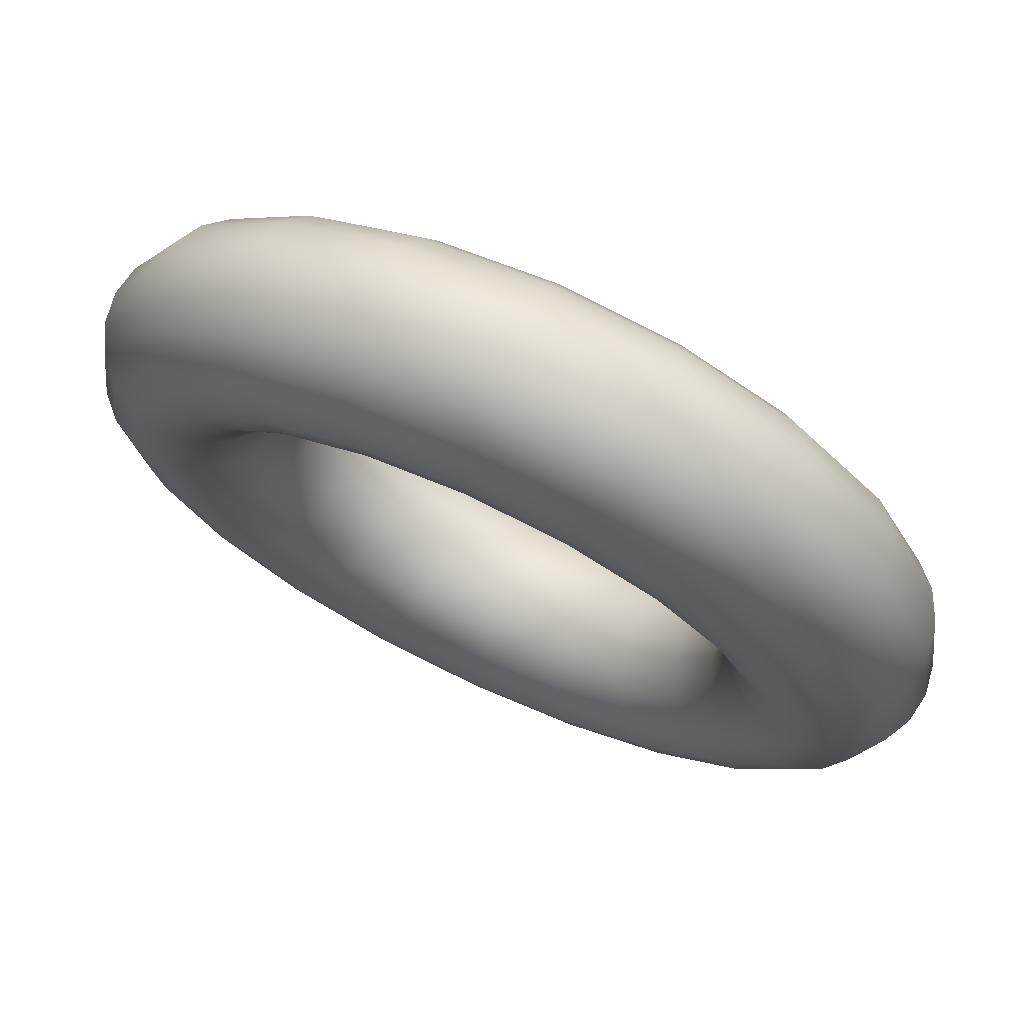
<metadata>
{"format":"obj","ext":"obj","renderer":"f3d","projection":"perspective","resolution":1024,"background":"white","views":[{"elev":72.1,"azim":24.9,"up":"+Z"}]}
</metadata>
<code>
v 4.635 5.832 -1.592
v 3.932 5.832 -2.973
v 2.836 5.832 -4.068
v 1.455 5.832 -4.772
v -0.07586 5.832 -5.014
v -1.607 5.832 -4.772
v -2.988 5.832 -4.068
v -4.083 5.832 -2.973
v -4.787 5.832 -1.592
v -5.03 5.832 -0.06081
v -4.787 5.832 1.47
v -4.083 5.832 2.851
v -2.988 5.832 3.947
v -1.607 5.832 4.65
v -0.07586 5.832 4.893
v 1.455 5.832 4.65
v 2.836 5.832 3.947
v 3.932 5.832 2.851
v 4.635 5.832 1.47
v 4.878 5.832 -0.06081
v 4.728 6.45 -1.622
v 4.011 6.45 -3.03
v 2.893 6.45 -4.148
v 1.485 6.45 -4.865
v -0.07586 6.45 -5.112
v -1.637 6.45 -4.865
v -3.045 6.45 -4.148
v -4.163 6.45 -3.03
v -4.88 6.45 -1.622
v -5.127 6.45 -0.06081
v -4.88 6.45 1.5
v -4.163 6.45 2.908
v -3.045 6.45 4.026
v -1.637 6.45 4.744
v -0.07586 6.45 4.991
v 1.485 6.45 4.744
v 2.893 6.45 4.026
v 4.011 6.45 2.908
v 4.728 6.45 1.5
v 4.976 6.45 -0.06081
v 4.999 7.008 -1.71
v 4.241 7.008 -3.197
v 3.06 7.008 -4.377
v 1.573 7.008 -5.135
v -0.07586 7.008 -5.396
v -1.725 7.008 -5.135
v -3.212 7.008 -4.377
v -4.392 7.008 -3.197
v -5.15 7.008 -1.71
v -5.411 7.008 -0.06081
v -5.15 7.008 1.588
v -4.392 7.008 3.075
v -3.212 7.008 4.256
v -1.725 7.008 5.014
v -0.07586 7.008 5.275
v 1.573 7.008 5.014
v 3.06 7.008 4.256
v 4.241 7.008 3.075
v 4.999 7.008 1.588
v 5.26 7.008 -0.06081
v 5.419 7.45 -1.846
v 4.599 7.45 -3.457
v 3.32 7.45 -4.735
v 1.71 7.45 -5.556
v -0.07586 7.45 -5.839
v -1.861 7.45 -5.556
v -3.472 7.45 -4.735
v -4.75 7.45 -3.457
v -5.571 7.45 -1.846
v -5.854 7.45 -0.06081
v -5.571 7.45 1.725
v -4.75 7.45 3.335
v -3.472 7.45 4.614
v -1.861 7.45 5.434
v -0.07586 7.45 5.717
v 1.71 7.45 5.434
v 3.32 7.45 4.614
v 4.599 7.45 3.335
v 5.419 7.45 1.725
v 5.702 7.45 -0.06081
v 5.95 7.734 -2.019
v 5.05 7.734 -3.785
v 3.648 7.734 -5.186
v 1.882 7.734 -6.086
v -0.07586 7.734 -6.396
v -2.034 7.734 -6.086
v -3.8 7.734 -5.186
v -5.201 7.734 -3.785
v -6.101 7.734 -2.019
v -6.411 7.734 -0.06081
v -6.101 7.734 1.897
v -5.201 7.734 3.663
v -3.8 7.734 5.065
v -2.034 7.734 5.965
v -0.07586 7.734 6.275
v 1.882 7.734 5.965
v 3.648 7.734 5.065
v 5.05 7.734 3.663
v 5.95 7.734 1.897
v 6.26 7.734 -0.06081
v 6.537 7.832 -2.21
v 5.55 7.832 -4.148
v 4.011 7.832 -5.686
v 2.073 7.832 -6.674
v -0.07586 7.832 -7.014
v -2.225 7.832 -6.674
v -4.163 7.832 -5.686
v -5.701 7.832 -4.148
v -6.689 7.832 -2.21
v -7.03 7.832 -0.06081
v -6.689 7.832 2.088
v -5.701 7.832 4.026
v -4.163 7.832 5.565
v -2.225 7.832 6.553
v -0.07586 7.832 6.893
v 2.073 7.832 6.553
v 4.011 7.832 5.565
v 5.55 7.832 4.026
v 6.537 7.832 2.088
v 6.878 7.832 -0.06081
v 7.125 7.734 -2.401
v 6.05 7.734 -4.511
v 4.375 7.734 -6.186
v 2.264 7.734 -7.262
v -0.07586 7.734 -7.633
v -2.416 7.734 -7.262
v -4.526 7.734 -6.186
v -6.201 7.734 -4.511
v -7.277 7.734 -2.401
v -7.648 7.734 -0.06081
v -7.277 7.734 2.279
v -6.201 7.734 4.39
v -4.526 7.734 6.065
v -2.416 7.734 7.14
v -0.07586 7.734 7.511
v 2.264 7.734 7.14
v 4.375 7.734 6.065
v 6.05 7.734 4.39
v 7.125 7.734 2.279
v 7.496 7.734 -0.06081
v 7.656 7.45 -2.573
v 6.501 7.45 -4.839
v 4.702 7.45 -6.638
v 2.436 7.45 -7.792
v -0.07586 7.45 -8.19
v -2.588 7.45 -7.792
v -4.854 7.45 -6.638
v -6.653 7.45 -4.839
v -7.807 7.45 -2.573
v -8.205 7.45 -0.06081
v -7.807 7.45 2.451
v -6.653 7.45 4.717
v -4.854 7.45 6.516
v -2.588 7.45 7.671
v -0.07586 7.45 8.068
v 2.436 7.45 7.671
v 4.702 7.45 6.516
v 6.501 7.45 4.717
v 7.655 7.45 2.451
v 8.053 7.45 -0.06081
v 8.076 7.008 -2.71
v 6.859 7.008 -5.099
v 4.962 7.008 -6.995
v 2.573 7.008 -8.213
v -0.07586 7.008 -8.633
v -2.725 7.008 -8.213
v -5.114 7.008 -6.995
v -7.011 7.008 -5.099
v -8.228 7.008 -2.71
v -8.648 7.008 -0.06081
v -8.228 7.008 2.588
v -7.011 7.008 4.978
v -5.114 7.008 6.874
v -2.725 7.008 8.091
v -0.07586 7.008 8.511
v 2.573 7.008 8.091
v 4.962 7.008 6.874
v 6.859 7.008 4.978
v 8.076 7.008 2.588
v 8.496 7.008 -0.06081
v 8.346 6.45 -2.797
v 7.089 6.45 -5.266
v 5.129 6.45 -7.225
v 2.661 6.45 -8.483
v -0.07586 6.45 -8.917
v -2.812 6.45 -8.483
v -5.281 6.45 -7.225
v -7.24 6.45 -5.266
v -8.498 6.45 -2.797
v -8.932 6.45 -0.06081
v -8.498 6.45 2.676
v -7.24 6.45 5.144
v -5.281 6.45 7.104
v -2.812 6.45 8.362
v -0.07586 6.45 8.795
v 2.661 6.45 8.362
v 5.129 6.45 7.104
v 7.089 6.45 5.144
v 8.346 6.45 2.676
v 8.78 6.45 -0.06081
v 8.44 5.832 -2.828
v 7.168 5.832 -5.324
v 5.187 5.832 -7.304
v 2.691 5.832 -8.576
v -0.07586 5.832 -9.014
v -2.843 5.832 -8.576
v -5.339 5.832 -7.304
v -7.32 5.832 -5.324
v -8.591 5.832 -2.828
v -9.03 5.832 -0.06081
v -8.591 5.832 2.706
v -7.32 5.832 5.202
v -5.339 5.832 7.183
v -2.843 5.832 8.455
v -0.07586 5.832 8.893
v 2.691 5.832 8.455
v 5.187 5.832 7.183
v 7.168 5.832 5.202
v 8.44 5.832 2.706
v 8.878 5.832 -0.06081
v 8.346 5.214 -2.797
v 7.089 5.214 -5.266
v 5.129 5.214 -7.225
v 2.661 5.214 -8.483
v -0.07586 5.214 -8.917
v -2.812 5.214 -8.483
v -5.281 5.214 -7.225
v -7.24 5.214 -5.266
v -8.498 5.214 -2.797
v -8.932 5.214 -0.06081
v -8.498 5.214 2.676
v -7.24 5.214 5.144
v -5.281 5.214 7.104
v -2.812 5.214 8.362
v -0.07586 5.214 8.795
v 2.661 5.214 8.362
v 5.129 5.214 7.104
v 7.089 5.214 5.144
v 8.346 5.214 2.676
v 8.78 5.214 -0.06081
v 8.076 4.656 -2.71
v 6.859 4.656 -5.099
v 4.962 4.656 -6.995
v 2.573 4.656 -8.213
v -0.07586 4.656 -8.633
v -2.725 4.656 -8.213
v -5.114 4.656 -6.995
v -7.011 4.656 -5.099
v -8.228 4.656 -2.71
v -8.648 4.656 -0.06081
v -8.228 4.656 2.588
v -7.011 4.656 4.978
v -5.114 4.656 6.874
v -2.725 4.656 8.091
v -0.07586 4.656 8.511
v 2.573 4.656 8.091
v 4.962 4.656 6.874
v 6.859 4.656 4.978
v 8.076 4.656 2.588
v 8.496 4.656 -0.06081
v 7.656 4.214 -2.573
v 6.501 4.214 -4.839
v 4.702 4.214 -6.638
v 2.436 4.214 -7.792
v -0.07586 4.214 -8.19
v -2.588 4.214 -7.792
v -4.854 4.214 -6.638
v -6.653 4.214 -4.839
v -7.807 4.214 -2.573
v -8.205 4.214 -0.06081
v -7.807 4.214 2.451
v -6.653 4.214 4.717
v -4.854 4.214 6.516
v -2.588 4.214 7.671
v -0.07586 4.214 8.068
v 2.436 4.214 7.671
v 4.702 4.214 6.516
v 6.501 4.214 4.717
v 7.655 4.214 2.451
v 8.053 4.214 -0.06081
v 7.125 3.93 -2.401
v 6.05 3.93 -4.511
v 4.375 3.93 -6.186
v 2.264 3.93 -7.262
v -0.07586 3.93 -7.633
v -2.416 3.93 -7.262
v -4.526 3.93 -6.186
v -6.201 3.93 -4.511
v -7.277 3.93 -2.401
v -7.648 3.93 -0.06081
v -7.277 3.93 2.279
v -6.201 3.93 4.39
v -4.526 3.93 6.065
v -2.416 3.93 7.14
v -0.07586 3.93 7.511
v 2.264 3.93 7.14
v 4.375 3.93 6.065
v 6.05 3.93 4.39
v 7.125 3.93 2.279
v 7.496 3.93 -0.06081
v 6.537 3.832 -2.21
v 5.55 3.832 -4.148
v 4.011 3.832 -5.686
v 2.073 3.832 -6.674
v -0.07586 3.832 -7.014
v -2.225 3.832 -6.674
v -4.163 3.832 -5.686
v -5.701 3.832 -4.148
v -6.689 3.832 -2.21
v -7.03 3.832 -0.06081
v -6.689 3.832 2.088
v -5.701 3.832 4.026
v -4.163 3.832 5.565
v -2.225 3.832 6.553
v -0.07586 3.832 6.893
v 2.073 3.832 6.553
v 4.011 3.832 5.565
v 5.55 3.832 4.026
v 6.537 3.832 2.088
v 6.878 3.832 -0.06081
v 5.95 3.93 -2.019
v 5.05 3.93 -3.785
v 3.648 3.93 -5.186
v 1.882 3.93 -6.086
v -0.07586 3.93 -6.396
v -2.034 3.93 -6.086
v -3.8 3.93 -5.186
v -5.201 3.93 -3.785
v -6.101 3.93 -2.019
v -6.411 3.93 -0.06081
v -6.101 3.93 1.897
v -5.201 3.93 3.663
v -3.8 3.93 5.065
v -2.034 3.93 5.965
v -0.07586 3.93 6.275
v 1.882 3.93 5.965
v 3.648 3.93 5.065
v 5.05 3.93 3.663
v 5.95 3.93 1.897
v 6.26 3.93 -0.06081
v 5.419 4.214 -1.846
v 4.599 4.214 -3.457
v 3.32 4.214 -4.735
v 1.71 4.214 -5.556
v -0.07586 4.214 -5.839
v -1.861 4.214 -5.556
v -3.472 4.214 -4.735
v -4.75 4.214 -3.457
v -5.571 4.214 -1.846
v -5.854 4.214 -0.06081
v -5.571 4.214 1.725
v -4.75 4.214 3.335
v -3.472 4.214 4.614
v -1.861 4.214 5.434
v -0.07586 4.214 5.717
v 1.71 4.214 5.434
v 3.32 4.214 4.614
v 4.599 4.214 3.335
v 5.419 4.214 1.725
v 5.702 4.214 -0.06081
v 4.999 4.656 -1.71
v 4.241 4.656 -3.197
v 3.06 4.656 -4.377
v 1.573 4.656 -5.135
v -0.07586 4.656 -5.396
v -1.725 4.656 -5.135
v -3.212 4.656 -4.377
v -4.392 4.656 -3.197
v -5.15 4.656 -1.71
v -5.411 4.656 -0.06081
v -5.15 4.656 1.588
v -4.392 4.656 3.075
v -3.212 4.656 4.256
v -1.725 4.656 5.014
v -0.07586 4.656 5.275
v 1.573 4.656 5.014
v 3.06 4.656 4.256
v 4.241 4.656 3.075
v 4.999 4.656 1.588
v 5.26 4.656 -0.06081
v 4.728 5.214 -1.622
v 4.011 5.214 -3.03
v 2.893 5.214 -4.148
v 1.485 5.214 -4.865
v -0.07586 5.214 -5.112
v -1.637 5.214 -4.865
v -3.045 5.214 -4.148
v -4.163 5.214 -3.03
v -4.88 5.214 -1.622
v -5.127 5.214 -0.06081
v -4.88 5.214 1.5
v -4.163 5.214 2.908
v -3.045 5.214 4.026
v -1.637 5.214 4.744
v -0.07586 5.214 4.991
v 1.485 5.214 4.744
v 2.893 5.214 4.026
v 4.011 5.214 2.908
v 4.728 5.214 1.5
v 4.976 5.214 -0.06081
f 2 1 22
f 22 1 21
f 3 2 23
f 23 2 22
f 4 3 24
f 24 3 23
f 5 4 25
f 25 4 24
f 6 5 26
f 26 5 25
f 7 6 27
f 27 6 26
f 8 7 28
f 28 7 27
f 9 8 29
f 29 8 28
f 10 9 30
f 30 9 29
f 11 10 31
f 31 10 30
f 12 11 32
f 32 11 31
f 13 12 33
f 33 12 32
f 14 13 34
f 34 13 33
f 15 14 35
f 35 14 34
f 16 15 36
f 36 15 35
f 17 16 37
f 37 16 36
f 18 17 38
f 38 17 37
f 19 18 39
f 39 18 38
f 20 19 40
f 40 19 39
f 1 20 21
f 21 20 40
f 22 21 42
f 42 21 41
f 23 22 43
f 43 22 42
f 24 23 44
f 44 23 43
f 25 24 45
f 45 24 44
f 26 25 46
f 46 25 45
f 27 26 47
f 47 26 46
f 28 27 48
f 48 27 47
f 29 28 49
f 49 28 48
f 30 29 50
f 50 29 49
f 31 30 51
f 51 30 50
f 32 31 52
f 52 31 51
f 33 32 53
f 53 32 52
f 34 33 54
f 54 33 53
f 35 34 55
f 55 34 54
f 36 35 56
f 56 35 55
f 37 36 57
f 57 36 56
f 38 37 58
f 58 37 57
f 39 38 59
f 59 38 58
f 40 39 60
f 60 39 59
f 21 40 41
f 41 40 60
f 42 41 62
f 62 41 61
f 43 42 63
f 63 42 62
f 44 43 64
f 64 43 63
f 45 44 65
f 65 44 64
f 46 45 66
f 66 45 65
f 47 46 67
f 67 46 66
f 48 47 68
f 68 47 67
f 49 48 69
f 69 48 68
f 50 49 70
f 70 49 69
f 51 50 71
f 71 50 70
f 52 51 72
f 72 51 71
f 53 52 73
f 73 52 72
f 54 53 74
f 74 53 73
f 55 54 75
f 75 54 74
f 56 55 76
f 76 55 75
f 57 56 77
f 77 56 76
f 58 57 78
f 78 57 77
f 59 58 79
f 79 58 78
f 60 59 80
f 80 59 79
f 41 60 61
f 61 60 80
f 62 61 82
f 82 61 81
f 63 62 83
f 83 62 82
f 64 63 84
f 84 63 83
f 65 64 85
f 85 64 84
f 66 65 86
f 86 65 85
f 67 66 87
f 87 66 86
f 68 67 88
f 88 67 87
f 69 68 89
f 89 68 88
f 70 69 90
f 90 69 89
f 71 70 91
f 91 70 90
f 72 71 92
f 92 71 91
f 73 72 93
f 93 72 92
f 74 73 94
f 94 73 93
f 75 74 95
f 95 74 94
f 76 75 96
f 96 75 95
f 77 76 97
f 97 76 96
f 78 77 98
f 98 77 97
f 79 78 99
f 99 78 98
f 80 79 100
f 100 79 99
f 61 80 81
f 81 80 100
f 82 81 102
f 102 81 101
f 83 82 103
f 103 82 102
f 84 83 104
f 104 83 103
f 85 84 105
f 105 84 104
f 86 85 106
f 106 85 105
f 87 86 107
f 107 86 106
f 88 87 108
f 108 87 107
f 89 88 109
f 109 88 108
f 90 89 110
f 110 89 109
f 91 90 111
f 111 90 110
f 92 91 112
f 112 91 111
f 93 92 113
f 113 92 112
f 94 93 114
f 114 93 113
f 95 94 115
f 115 94 114
f 96 95 116
f 116 95 115
f 97 96 117
f 117 96 116
f 98 97 118
f 118 97 117
f 99 98 119
f 119 98 118
f 100 99 120
f 120 99 119
f 81 100 101
f 101 100 120
f 102 101 122
f 122 101 121
f 103 102 123
f 123 102 122
f 104 103 124
f 124 103 123
f 105 104 125
f 125 104 124
f 106 105 126
f 126 105 125
f 107 106 127
f 127 106 126
f 108 107 128
f 128 107 127
f 109 108 129
f 129 108 128
f 110 109 130
f 130 109 129
f 111 110 131
f 131 110 130
f 112 111 132
f 132 111 131
f 113 112 133
f 133 112 132
f 114 113 134
f 134 113 133
f 115 114 135
f 135 114 134
f 116 115 136
f 136 115 135
f 117 116 137
f 137 116 136
f 118 117 138
f 138 117 137
f 119 118 139
f 139 118 138
f 120 119 140
f 140 119 139
f 101 120 121
f 121 120 140
f 122 121 142
f 142 121 141
f 123 122 143
f 143 122 142
f 124 123 144
f 144 123 143
f 125 124 145
f 145 124 144
f 126 125 146
f 146 125 145
f 127 126 147
f 147 126 146
f 128 127 148
f 148 127 147
f 129 128 149
f 149 128 148
f 130 129 150
f 150 129 149
f 131 130 151
f 151 130 150
f 132 131 152
f 152 131 151
f 133 132 153
f 153 132 152
f 134 133 154
f 154 133 153
f 135 134 155
f 155 134 154
f 136 135 156
f 156 135 155
f 137 136 157
f 157 136 156
f 138 137 158
f 158 137 157
f 139 138 159
f 159 138 158
f 140 139 160
f 160 139 159
f 121 140 141
f 141 140 160
f 142 141 162
f 162 141 161
f 143 142 163
f 163 142 162
f 144 143 164
f 164 143 163
f 145 144 165
f 165 144 164
f 146 145 166
f 166 145 165
f 147 146 167
f 167 146 166
f 148 147 168
f 168 147 167
f 149 148 169
f 169 148 168
f 150 149 170
f 170 149 169
f 151 150 171
f 171 150 170
f 152 151 172
f 172 151 171
f 153 152 173
f 173 152 172
f 154 153 174
f 174 153 173
f 155 154 175
f 175 154 174
f 156 155 176
f 176 155 175
f 157 156 177
f 177 156 176
f 158 157 178
f 178 157 177
f 159 158 179
f 179 158 178
f 160 159 180
f 180 159 179
f 141 160 161
f 161 160 180
f 162 161 182
f 182 161 181
f 163 162 183
f 183 162 182
f 164 163 184
f 184 163 183
f 165 164 185
f 185 164 184
f 166 165 186
f 186 165 185
f 167 166 187
f 187 166 186
f 168 167 188
f 188 167 187
f 169 168 189
f 189 168 188
f 170 169 190
f 190 169 189
f 171 170 191
f 191 170 190
f 172 171 192
f 192 171 191
f 173 172 193
f 193 172 192
f 174 173 194
f 194 173 193
f 175 174 195
f 195 174 194
f 176 175 196
f 196 175 195
f 177 176 197
f 197 176 196
f 178 177 198
f 198 177 197
f 179 178 199
f 199 178 198
f 180 179 200
f 200 179 199
f 161 180 181
f 181 180 200
f 182 181 202
f 202 181 201
f 183 182 203
f 203 182 202
f 184 183 204
f 204 183 203
f 185 184 205
f 205 184 204
f 186 185 206
f 206 185 205
f 187 186 207
f 207 186 206
f 188 187 208
f 208 187 207
f 189 188 209
f 209 188 208
f 190 189 210
f 210 189 209
f 191 190 211
f 211 190 210
f 192 191 212
f 212 191 211
f 193 192 213
f 213 192 212
f 194 193 214
f 214 193 213
f 195 194 215
f 215 194 214
f 196 195 216
f 216 195 215
f 197 196 217
f 217 196 216
f 198 197 218
f 218 197 217
f 199 198 219
f 219 198 218
f 200 199 220
f 220 199 219
f 181 200 201
f 201 200 220
f 202 201 222
f 222 201 221
f 203 202 223
f 223 202 222
f 204 203 224
f 224 203 223
f 205 204 225
f 225 204 224
f 206 205 226
f 226 205 225
f 207 206 227
f 227 206 226
f 208 207 228
f 228 207 227
f 209 208 229
f 229 208 228
f 210 209 230
f 230 209 229
f 211 210 231
f 231 210 230
f 212 211 232
f 232 211 231
f 213 212 233
f 233 212 232
f 214 213 234
f 234 213 233
f 215 214 235
f 235 214 234
f 216 215 236
f 236 215 235
f 217 216 237
f 237 216 236
f 218 217 238
f 238 217 237
f 219 218 239
f 239 218 238
f 220 219 240
f 240 219 239
f 201 220 221
f 221 220 240
f 222 221 242
f 242 221 241
f 223 222 243
f 243 222 242
f 224 223 244
f 244 223 243
f 225 224 245
f 245 224 244
f 226 225 246
f 246 225 245
f 227 226 247
f 247 226 246
f 228 227 248
f 248 227 247
f 229 228 249
f 249 228 248
f 230 229 250
f 250 229 249
f 231 230 251
f 251 230 250
f 232 231 252
f 252 231 251
f 233 232 253
f 253 232 252
f 234 233 254
f 254 233 253
f 235 234 255
f 255 234 254
f 236 235 256
f 256 235 255
f 237 236 257
f 257 236 256
f 238 237 258
f 258 237 257
f 239 238 259
f 259 238 258
f 240 239 260
f 260 239 259
f 221 240 241
f 241 240 260
f 242 241 262
f 262 241 261
f 243 242 263
f 263 242 262
f 244 243 264
f 264 243 263
f 245 244 265
f 265 244 264
f 246 245 266
f 266 245 265
f 247 246 267
f 267 246 266
f 248 247 268
f 268 247 267
f 249 248 269
f 269 248 268
f 250 249 270
f 270 249 269
f 251 250 271
f 271 250 270
f 252 251 272
f 272 251 271
f 253 252 273
f 273 252 272
f 254 253 274
f 274 253 273
f 255 254 275
f 275 254 274
f 256 255 276
f 276 255 275
f 257 256 277
f 277 256 276
f 258 257 278
f 278 257 277
f 259 258 279
f 279 258 278
f 260 259 280
f 280 259 279
f 241 260 261
f 261 260 280
f 262 261 282
f 282 261 281
f 263 262 283
f 283 262 282
f 264 263 284
f 284 263 283
f 265 264 285
f 285 264 284
f 266 265 286
f 286 265 285
f 267 266 287
f 287 266 286
f 268 267 288
f 288 267 287
f 269 268 289
f 289 268 288
f 270 269 290
f 290 269 289
f 271 270 291
f 291 270 290
f 272 271 292
f 292 271 291
f 273 272 293
f 293 272 292
f 274 273 294
f 294 273 293
f 275 274 295
f 295 274 294
f 276 275 296
f 296 275 295
f 277 276 297
f 297 276 296
f 278 277 298
f 298 277 297
f 279 278 299
f 299 278 298
f 280 279 300
f 300 279 299
f 261 280 281
f 281 280 300
f 282 281 302
f 302 281 301
f 283 282 303
f 303 282 302
f 284 283 304
f 304 283 303
f 285 284 305
f 305 284 304
f 286 285 306
f 306 285 305
f 287 286 307
f 307 286 306
f 288 287 308
f 308 287 307
f 289 288 309
f 309 288 308
f 290 289 310
f 310 289 309
f 291 290 311
f 311 290 310
f 292 291 312
f 312 291 311
f 293 292 313
f 313 292 312
f 294 293 314
f 314 293 313
f 295 294 315
f 315 294 314
f 296 295 316
f 316 295 315
f 297 296 317
f 317 296 316
f 298 297 318
f 318 297 317
f 299 298 319
f 319 298 318
f 300 299 320
f 320 299 319
f 281 300 301
f 301 300 320
f 302 301 322
f 322 301 321
f 303 302 323
f 323 302 322
f 304 303 324
f 324 303 323
f 305 304 325
f 325 304 324
f 306 305 326
f 326 305 325
f 307 306 327
f 327 306 326
f 308 307 328
f 328 307 327
f 309 308 329
f 329 308 328
f 310 309 330
f 330 309 329
f 311 310 331
f 331 310 330
f 312 311 332
f 332 311 331
f 313 312 333
f 333 312 332
f 314 313 334
f 334 313 333
f 315 314 335
f 335 314 334
f 316 315 336
f 336 315 335
f 317 316 337
f 337 316 336
f 318 317 338
f 338 317 337
f 319 318 339
f 339 318 338
f 320 319 340
f 340 319 339
f 301 320 321
f 321 320 340
f 322 321 342
f 342 321 341
f 323 322 343
f 343 322 342
f 324 323 344
f 344 323 343
f 325 324 345
f 345 324 344
f 326 325 346
f 346 325 345
f 327 326 347
f 347 326 346
f 328 327 348
f 348 327 347
f 329 328 349
f 349 328 348
f 330 329 350
f 350 329 349
f 331 330 351
f 351 330 350
f 332 331 352
f 352 331 351
f 333 332 353
f 353 332 352
f 334 333 354
f 354 333 353
f 335 334 355
f 355 334 354
f 336 335 356
f 356 335 355
f 337 336 357
f 357 336 356
f 338 337 358
f 358 337 357
f 339 338 359
f 359 338 358
f 340 339 360
f 360 339 359
f 321 340 341
f 341 340 360
f 342 341 362
f 362 341 361
f 343 342 363
f 363 342 362
f 344 343 364
f 364 343 363
f 345 344 365
f 365 344 364
f 346 345 366
f 366 345 365
f 347 346 367
f 367 346 366
f 348 347 368
f 368 347 367
f 349 348 369
f 369 348 368
f 350 349 370
f 370 349 369
f 351 350 371
f 371 350 370
f 352 351 372
f 372 351 371
f 353 352 373
f 373 352 372
f 354 353 374
f 374 353 373
f 355 354 375
f 375 354 374
f 356 355 376
f 376 355 375
f 357 356 377
f 377 356 376
f 358 357 378
f 378 357 377
f 359 358 379
f 379 358 378
f 360 359 380
f 380 359 379
f 341 360 361
f 361 360 380
f 362 361 382
f 382 361 381
f 363 362 383
f 383 362 382
f 364 363 384
f 384 363 383
f 365 364 385
f 385 364 384
f 366 365 386
f 386 365 385
f 367 366 387
f 387 366 386
f 368 367 388
f 388 367 387
f 369 368 389
f 389 368 388
f 370 369 390
f 390 369 389
f 371 370 391
f 391 370 390
f 372 371 392
f 392 371 391
f 373 372 393
f 393 372 392
f 374 373 394
f 394 373 393
f 375 374 395
f 395 374 394
f 376 375 396
f 396 375 395
f 377 376 397
f 397 376 396
f 378 377 398
f 398 377 397
f 379 378 399
f 399 378 398
f 380 379 400
f 400 379 399
f 361 380 381
f 381 380 400
f 382 381 2
f 2 381 1
f 383 382 3
f 3 382 2
f 384 383 4
f 4 383 3
f 385 384 5
f 5 384 4
f 386 385 6
f 6 385 5
f 387 386 7
f 7 386 6
f 388 387 8
f 8 387 7
f 389 388 9
f 9 388 8
f 390 389 10
f 10 389 9
f 391 390 11
f 11 390 10
f 392 391 12
f 12 391 11
f 393 392 13
f 13 392 12
f 394 393 14
f 14 393 13
f 395 394 15
f 15 394 14
f 396 395 16
f 16 395 15
f 397 396 17
f 17 396 16
f 398 397 18
f 18 397 17
f 399 398 19
f 19 398 18
f 400 399 20
f 20 399 19
f 381 400 1
f 1 400 20

</code>
